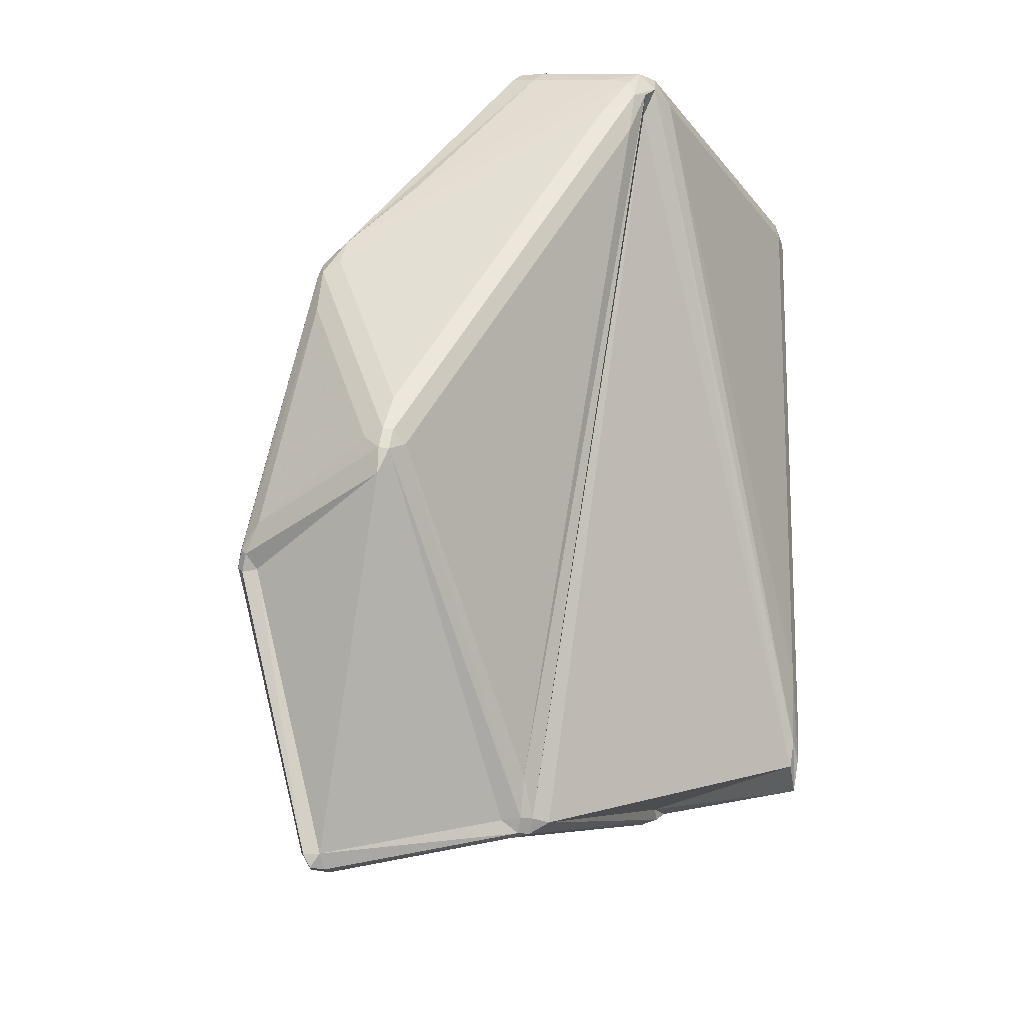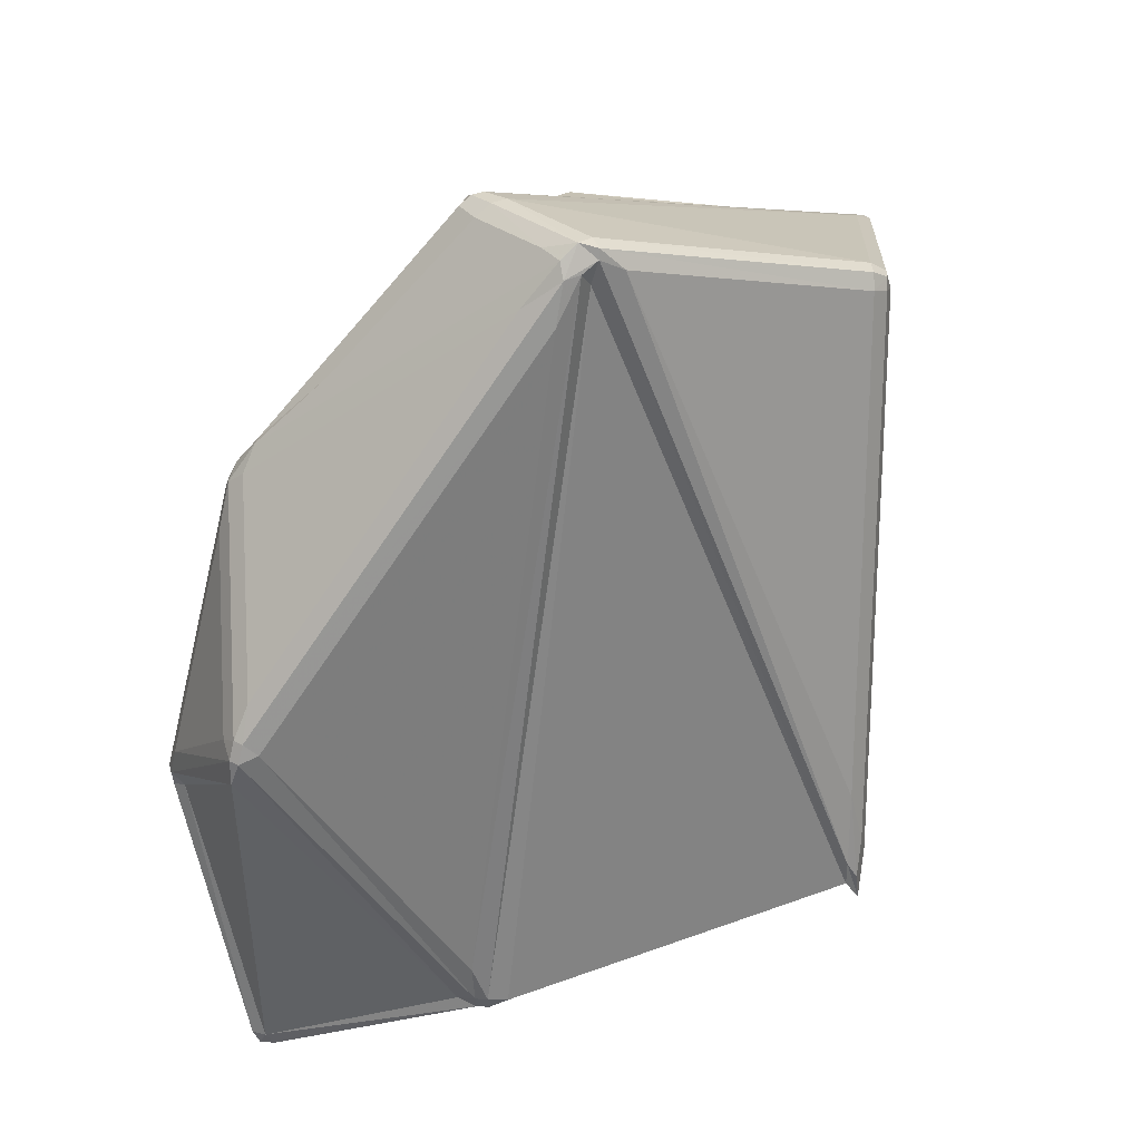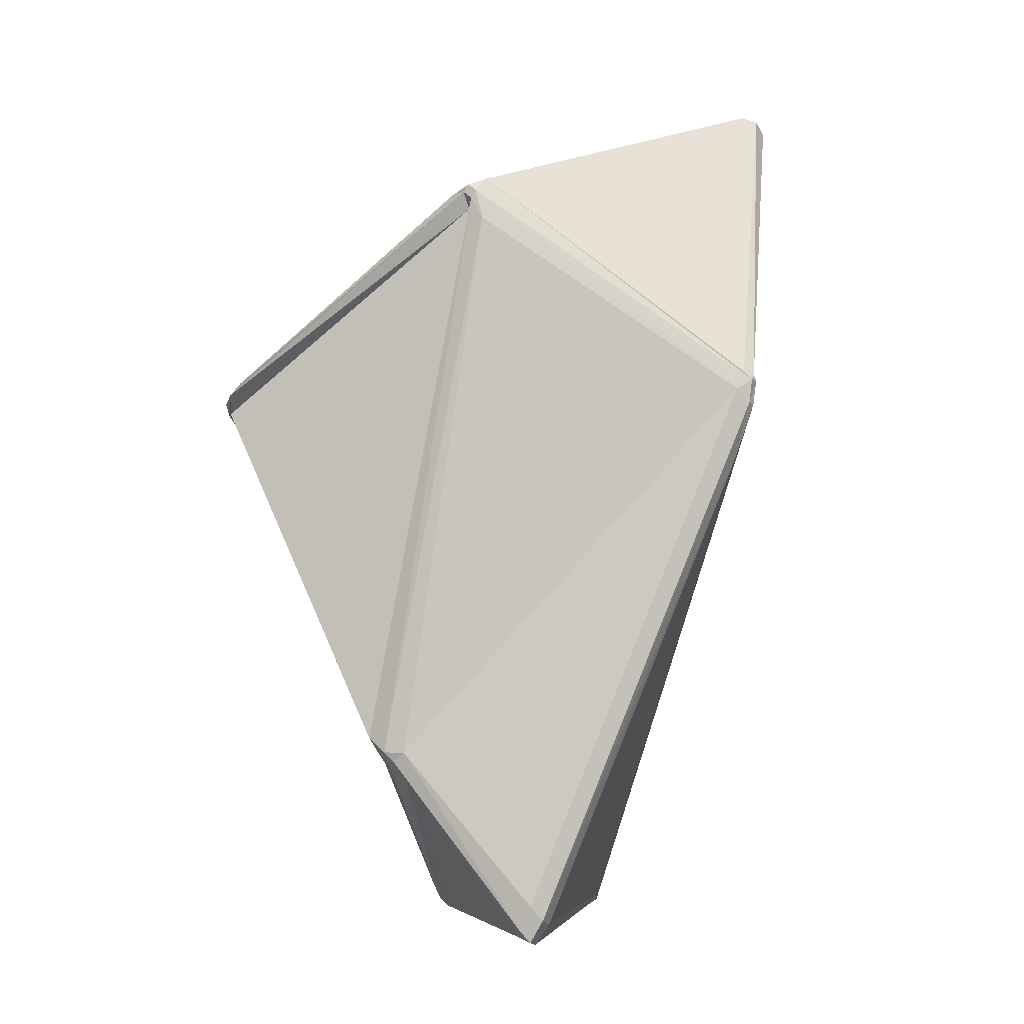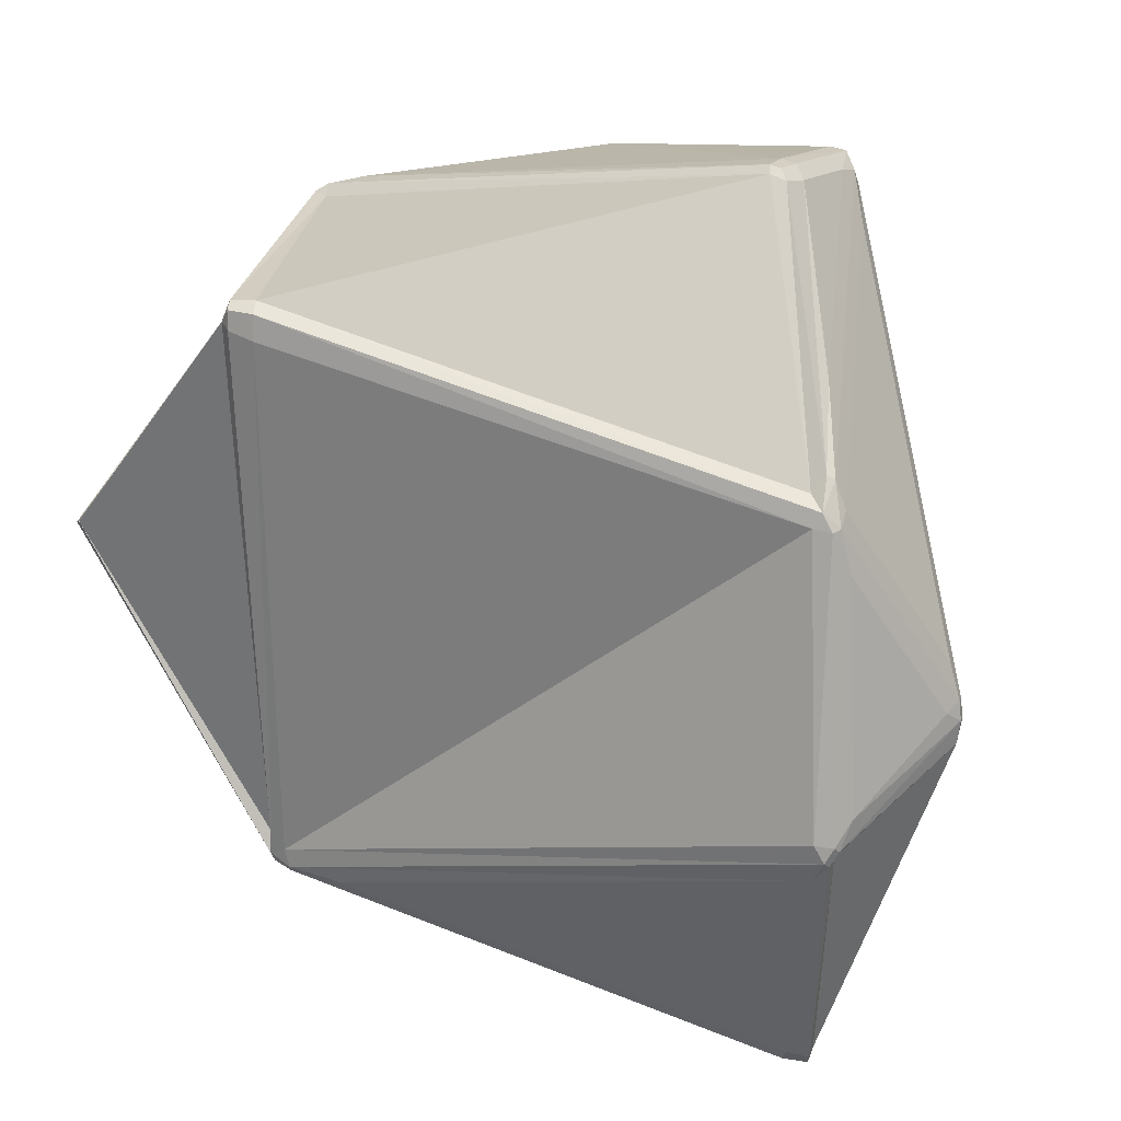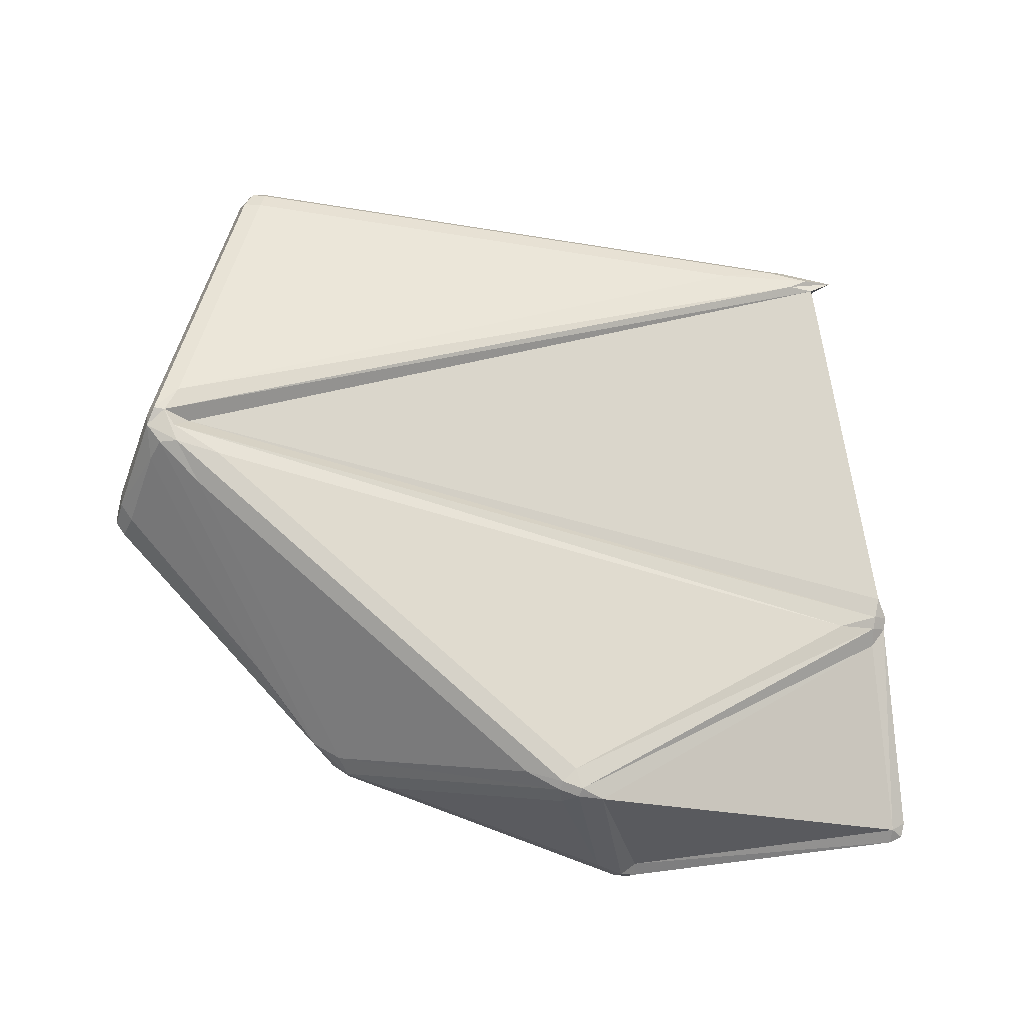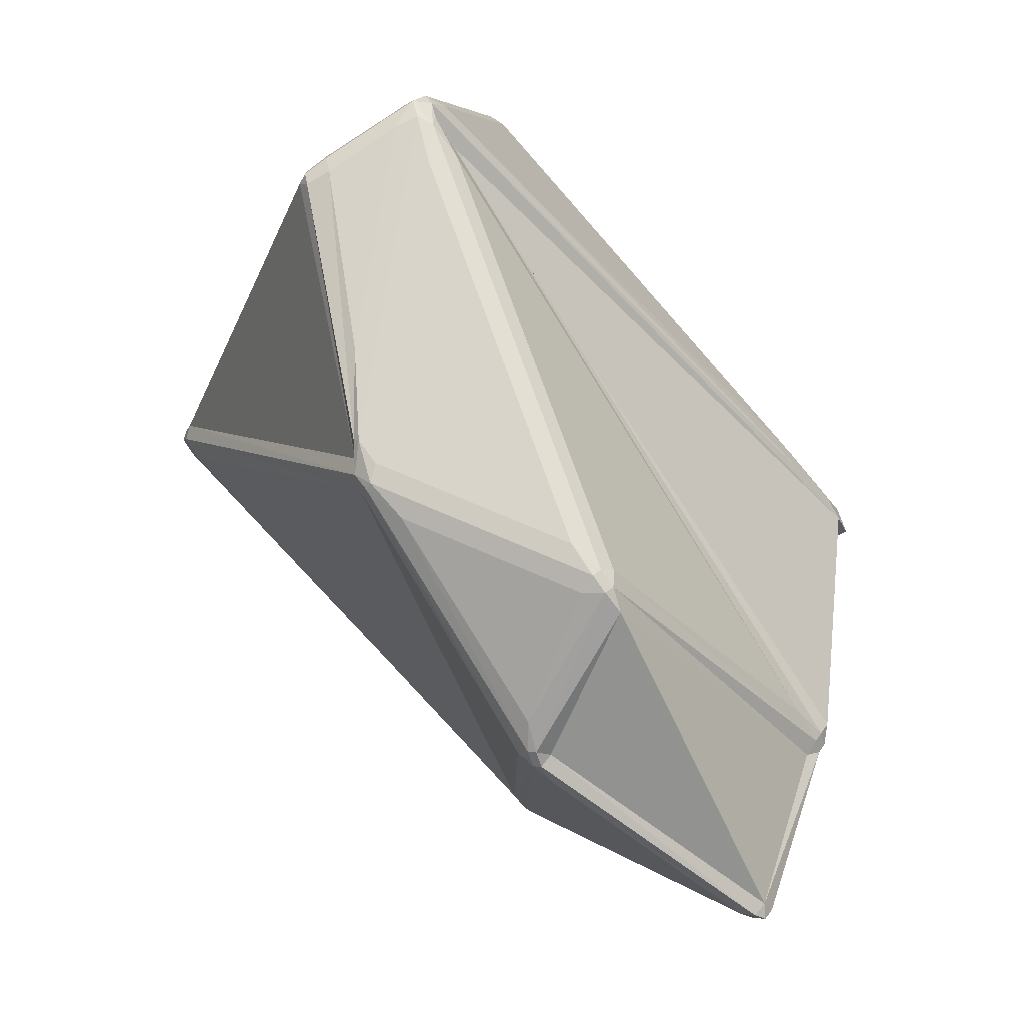
<metadata>
{"format":"obj","ext":"obj","renderer":"f3d","projection":"perspective","resolution":1024,"background":"white","views":[{"elev":-15.2,"azim":25.4,"up":"+Z"},{"elev":22.0,"azim":52.4,"up":"+Z"},{"elev":8.3,"azim":-177.1,"up":"+Y"},{"elev":26.7,"azim":-49.4,"up":"+Z"},{"elev":-43.2,"azim":78.8,"up":"+Y"},{"elev":-79.1,"azim":41.5,"up":"+Y"}]}
</metadata>
<code>
g Glass
v 0.006716 -0.01388 0.03283
v 0.001539 0.02622 0.02368
v -0.01857 0.01307 0.02386
v -0.002918 -0.02536 0.0146
v 0.01535 -0.01424 0.0311
v 0.009214 -0.01513 0.032
v 0.002349 -0.02281 0.02067
v 0.009634 -0.01274 0.03302
v 0.01744 -0.01163 0.03181
v 0.01985 0.01124 0.02682
v 0.004387 0.02464 0.02502
v 0.02072 0.01069 -0.02187
v 0.01746 -0.01176 0.02862
v 0.009373 -0.01319 -0.02879
v 0.002107 0.02647 -0.02236
v 0.006633 -0.01403 -0.0299
v -0.003041 -0.02481 -0.03314
v -0.01825 0.01315 -0.02463
v 0.001038 0.02589 -0.02378
v 0.0203 0.01288 -0.01966
v 0.003452 0.0275 -0.02158
v 0.003452 0.0275 0.0229
v 0.0203 0.01288 0.02482
v -0.01946 0.03378 -0.000212
v 0.001034 0.02769 0.02155
v 0.000734 0.02878 -0.02212
v -0.01881 0.01428 -0.02286
v -0.02002 0.01528 0.02208
v 0.00126 0.02737 0.0227
v -0.02133 0.03239 0.001063
v -0.01896 0.01447 -0.02175
v -0.005526 -0.03208 -0.008074
v 0.00407 -0.03338 -0.00305
v -0.002759 -0.02898 0.009286
v -0.01955 0.0123 -0.02243
v -0.007969 -0.03052 -0.009669
v -0.004094 -0.02643 0.01265
v -0.01982 0.01221 0.02123
v -0.01812 0.007638 -0.02425
v -0.004398 -0.02662 -0.03183
v -0.007658 -0.03026 -0.01296
v 0.00528 -0.03365 -0.005985
v -0.006121 -0.03112 -0.01131
v -0.002285 -0.02762 -0.03211
v 0.006714 -0.01598 -0.02881
v 0.01918 -0.0102 0.02975
v 0.02133 0.01027 -0.01404
v 0.02133 0.01027 0.02526
v 0.01555 -0.01617 0.02731
v -0.001652 -0.0275 0.01351
v 0.005822 -0.03232 1e-05
v 0.0174 -0.01463 0.02614
v 0.006797 -0.03222 -0.003608
v 0.008552 -0.01591 -0.02562
v 0.02088 0.01193 0.02591
v 0.02116 0.01171 0.02498
v 0.02116 0.01136 -0.0213
v 0.02116 0.01171 -0.01819
v 0.007582 -0.01424 0.03311
v 0.007601 -0.01321 0.03317
v 0.00815 -0.01406 -0.02968
v 0.008629 -0.01453 -0.02861
v 0.007965 -0.01523 -0.02861
v 0.007485 -0.01476 -0.02968
v -0.006665 -0.03189 -0.01025
v -0.007127 -0.03174 -0.009843
v -0.00766 -0.03129 -0.01106
v -0.007198 -0.03144 -0.01147
v 0.00225 0.02806 0.02329
v 0.001702 0.02803 0.02324
v 0.001829 0.02766 0.02377
v 0.00261 0.02698 0.02435
v 0.003088 0.0273 0.02415
v -0.02017 0.01444 0.02324
v -0.01945 0.01488 0.02372
v -0.003531 -0.02683 0.0138
v -0.003491 -0.02774 0.01247
v -0.00288 -0.028 0.01268
v -0.001603 -0.02646 0.01553
v -0.00192 -0.02592 0.0158
v 0.01764 -0.01296 0.03172
v 0.01717 -0.01409 0.03059
v 0.01768 -0.01419 0.02935
v 0.0186 -0.01198 0.03058
v 0.01816 -0.01309 0.02968
v 0.0186 -0.01195 0.03138
v -0.01972 0.01357 -0.0233
v -0.01953 0.01406 -0.0234
v -0.01936 0.01373 -0.02412
v -0.01918 0.01207 -0.02447
v -0.01951 0.01186 -0.02392
v 0.002175 0.02834 -0.02258
v 0.002519 0.02776 -0.02264
v 0.001915 0.02736 -0.02319
v 0.001572 0.02794 -0.02313
v -0.003037 -0.02766 -0.03308
v -0.002337 -0.0268 -0.03317
v 0.005435 -0.03378 -0.00408
v 0.006117 -0.03349 -0.00422
v 0.006252 -0.03316 -0.002722
v 0.00557 -0.03345 -0.002582
v -0.01952 0.01244 0.02321
v 0.007232 -0.01501 0.03241
v 0.009637 -0.01411 0.03293
v 0.02006 0.01258 0.02611
v 0.02096 0.01051 0.02651
v 0.02041 0.01233 -0.02368
v -0.003984 -0.02593 -0.03302
v -0.0207 0.03349 0.000436
v -0.02039 0.01427 0.02173
v -0.003378 -0.02809 -0.03217
v 0.02117 0.01033 -0.0199
f 82 49 83
f 12 112 84 13
f 52 83 100 53
f 71 2 72
f 72 11 73
f 64 16 61
f 66 36 67
f 86 9 81
f 28 110 74
f 102 74 110 38
f 83 52 85
f 73 22 69
f 69 25 70
f 3 75 74 102
f 70 29 71
f 67 41 68
f 68 43 65
f 99 53 100
f 100 51 101
f 85 13 84
f 84 46 86
f 65 32 66
f 61 14 62
f 101 33 98
f 98 42 99
f 89 18 90
f 69 70 71 72
f 87 31 88
f 76 4 3 102
f 88 27 89
f 103 1 4 80
f 77 34 78
f 12 13 14 15
f 16 17 18 19
f 72 2 1 60
f 75 3 2 71
f 104 6 5 81
f 82 5 7 79
f 73 11 10 105
f 106 10 9 86
f 69 72 73
f 78 50 79
f 79 7 80
f 28 74 75
f 76 77 78 79
f 76 79 80
f 81 82 83 84
f 61 62 63 64
f 107 12 15 93
f 13 85 62 14
f 83 85 84
f 81 84 86
f 95 19 18 89
f 108 96 111 40
f 85 52 54 62
f 87 88 89 90
f 87 90 91
f 92 93 94 95
f 44 96 97
f 58 20 23 56
f 98 33 32 65
f 69 22 21 92
f 99 42 45 63
f 112 47 46 84
f 23 105 55
f 106 55 105 10
f 48 56 55 106
f 28 75 71 29
f 8 104 81 9
f 49 82 79 50
f 93 15 94
f 94 19 95
f 95 26 92
f 92 21 93
f 44 111 96
f 47 112 57
f 107 57 112 12
f 20 58 57 107
f 19 94 61 16
f 20 107 93 21
f 26 95 89 27
f 17 97 96 108
f 1 103 59
f 97 17 16 64
f 104 59 103 6
f 66 32 34 77
f 65 66 67 68
f 20 21 22 23
f 24 25 26 27
f 28 29 30 31
f 32 33 34
f 35 36 37 38
f 39 40 41
f 42 43 44 45
f 46 47 48
f 49 50 51
f 52 53 54
f 78 34 33 101
f 39 90 108 40
f 67 36 35 91
f 37 76 102 38
f 6 103 80 7
f 11 72 60 8
f 22 73 105 23
f 48 106 86 46
f 44 97 64 45
f 80 4 76
f 76 37 77
f 90 18 17 108
f 94 15 14 61
f 47 58 56 48
f 25 69 92 26
f 30 109 88 31
f 29 70 109 30
f 38 110 87 35
f 83 49 51 100
f 68 41 40 111
f 98 99 100 101
f 109 24 27 88
f 90 39 91
f 70 25 24 109
f 62 54 63
f 63 45 64
f 42 98 65 43
f 50 78 101 51
f 36 66 77 37
f 41 67 91 39
f 1 2 3 4
f 5 6 7
f 8 9 10 11
f 8 60 59 104
f 1 59 60
f 23 55 56
f 81 5 82
f 43 68 111 44
f 53 99 63 54
f 110 28 31 87
f 47 57 58
f 91 35 87

</code>
